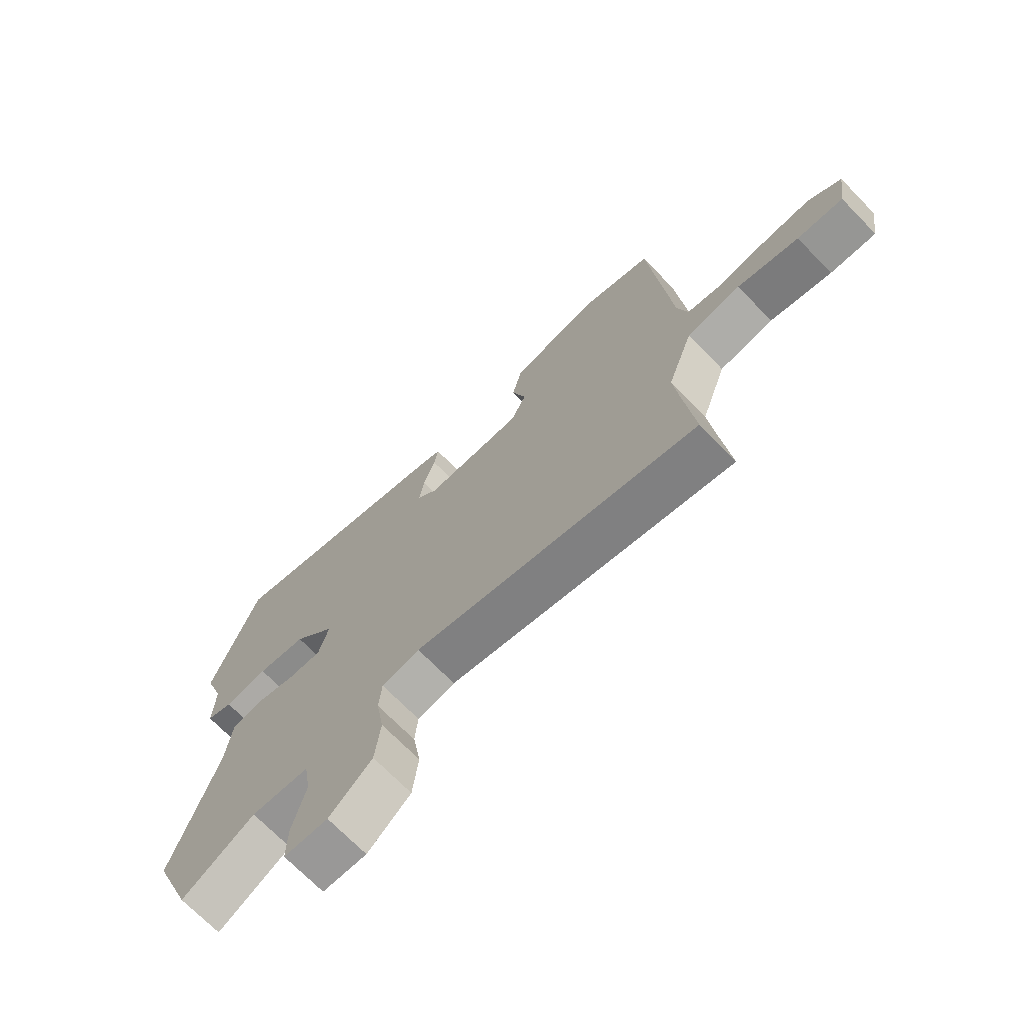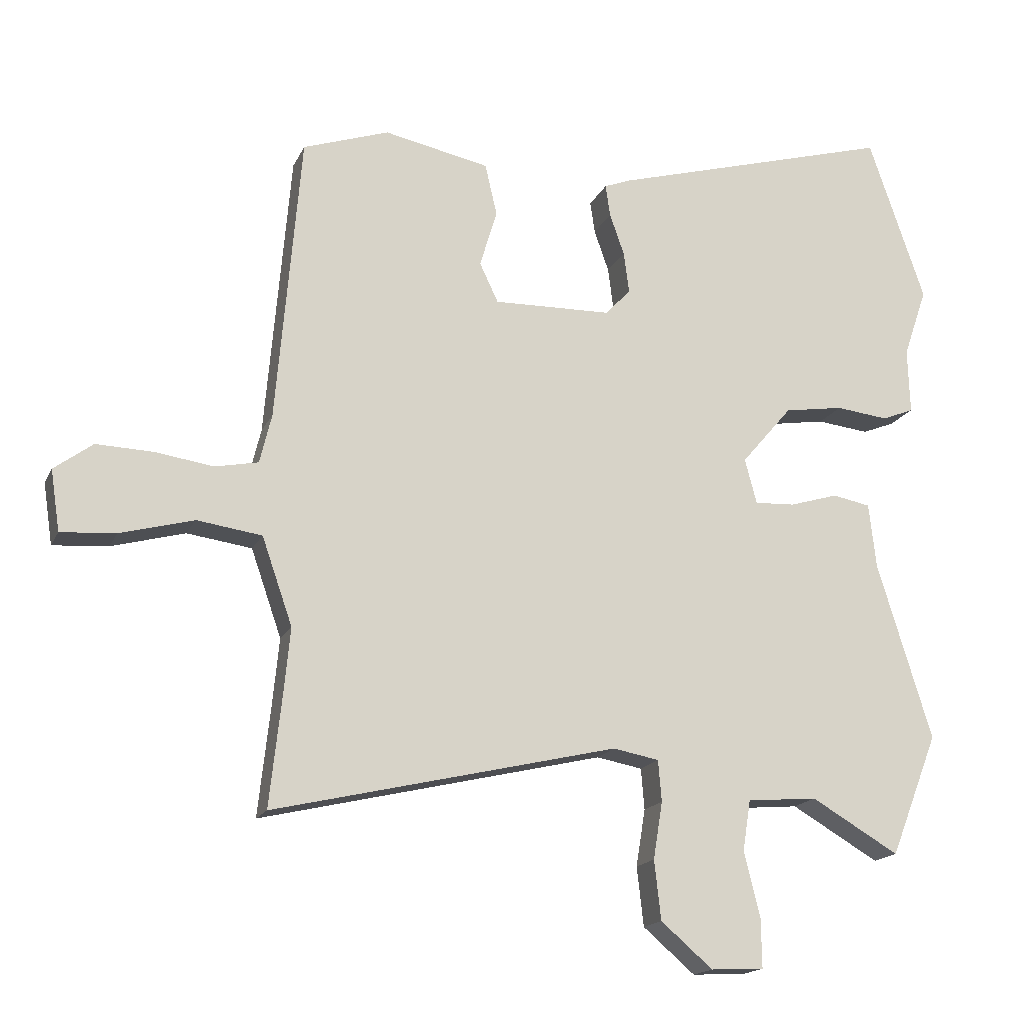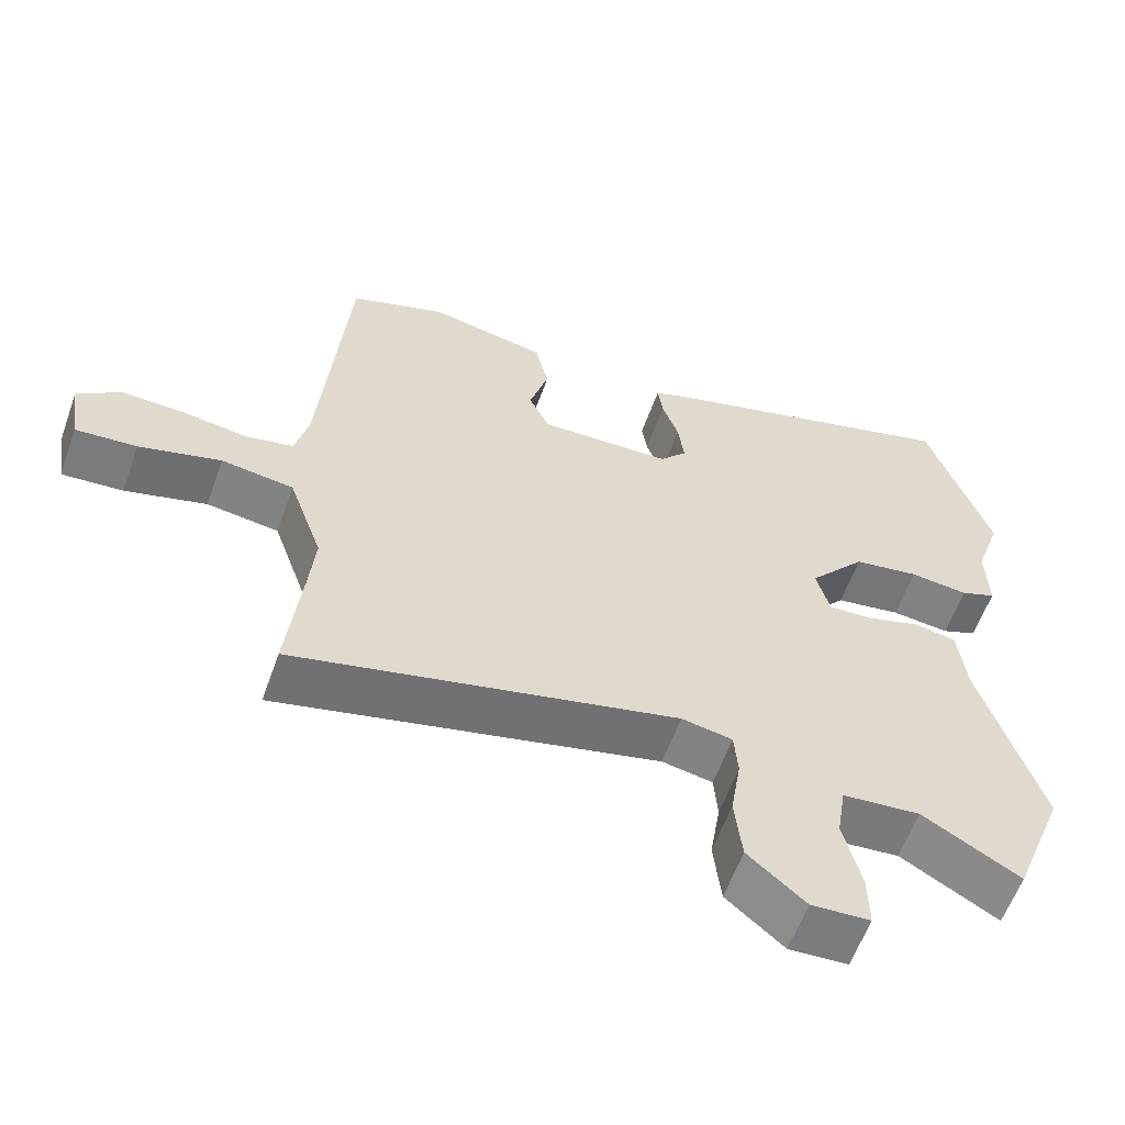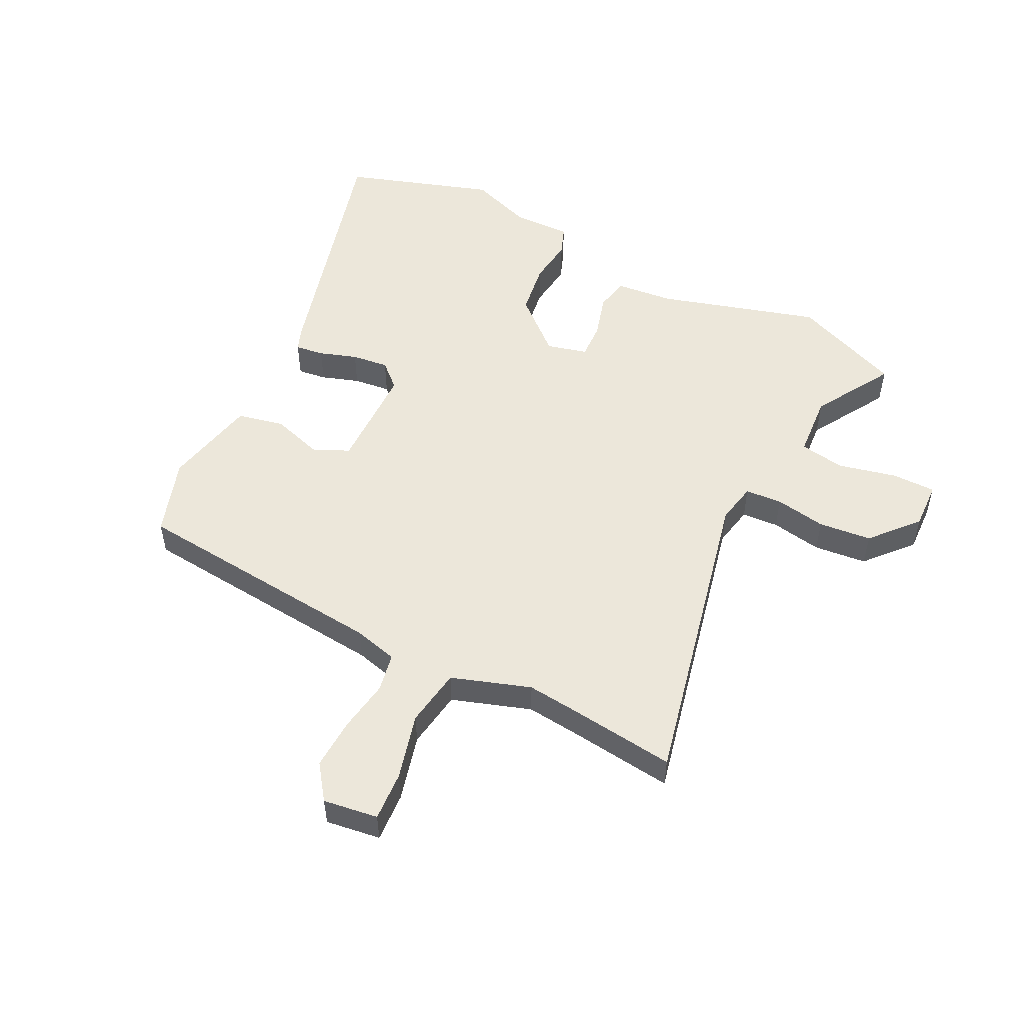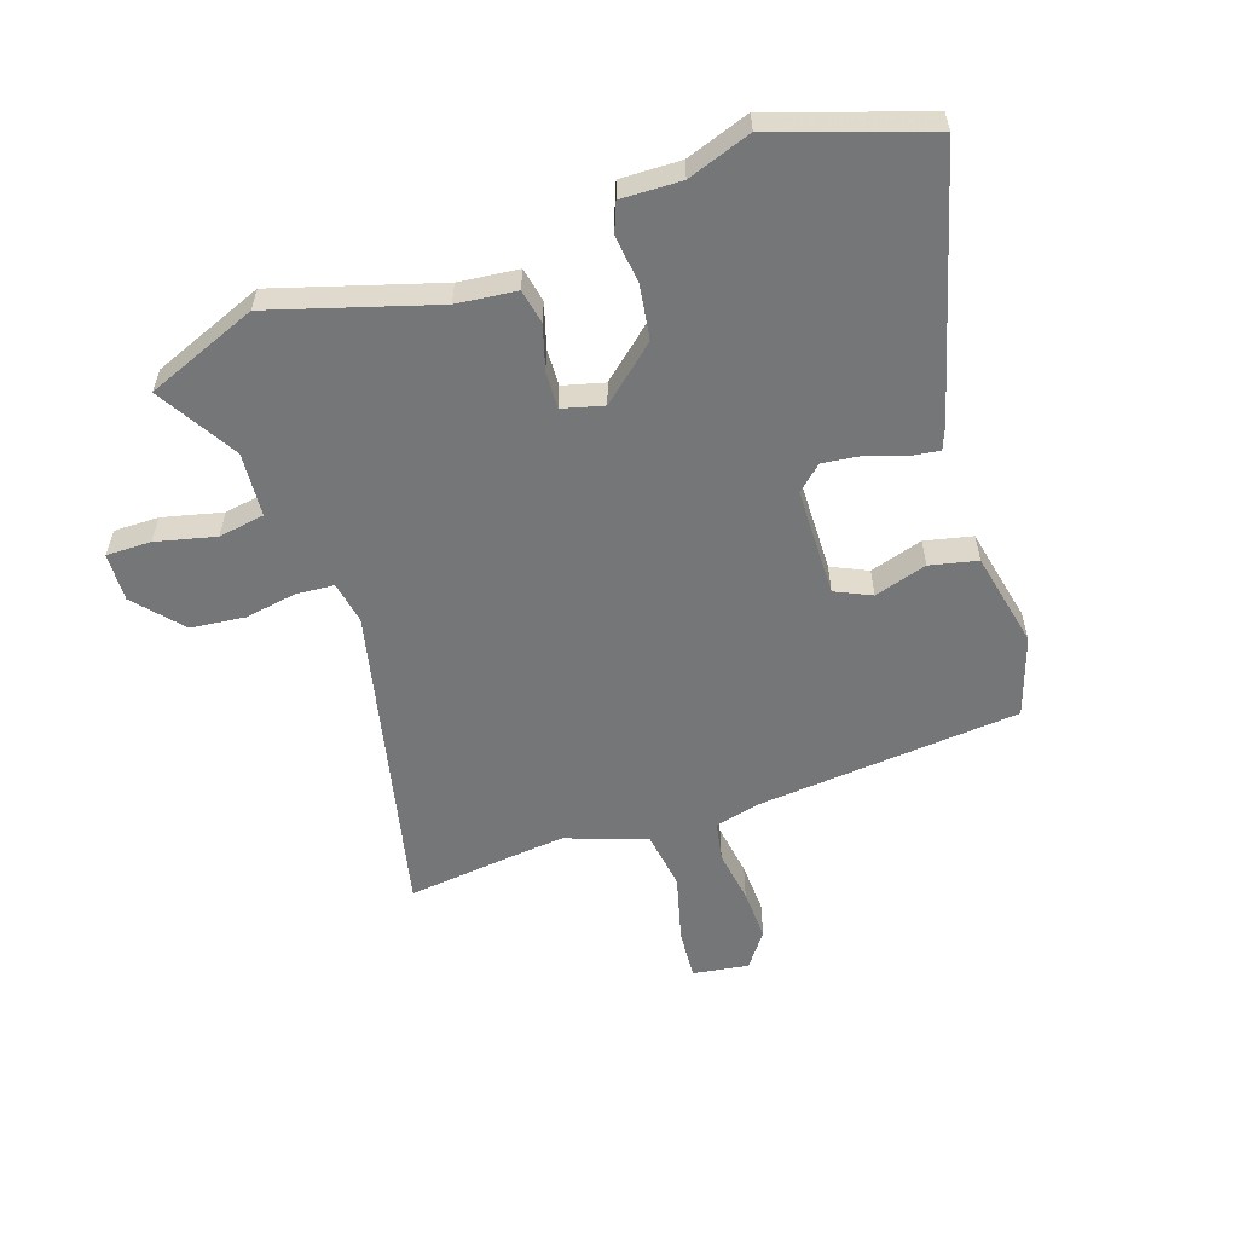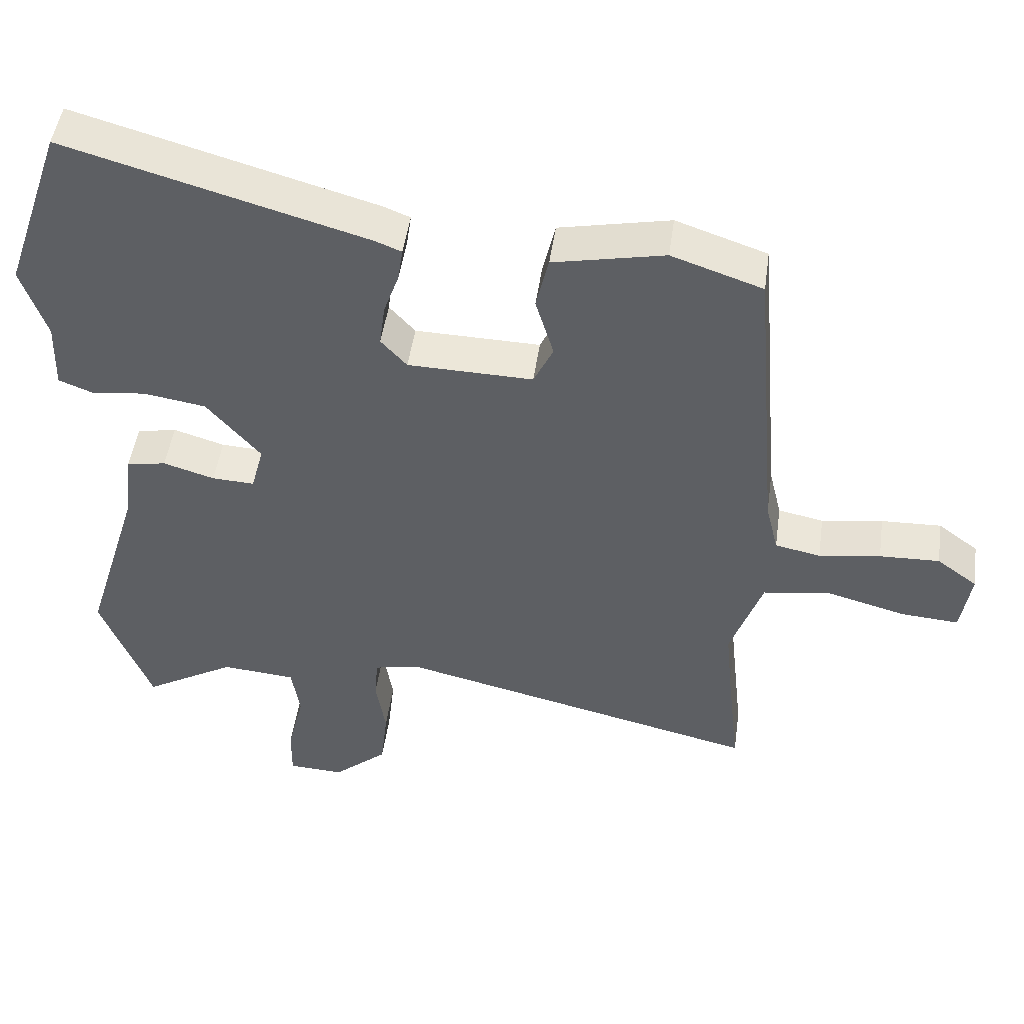
<metadata>
{"format":"obj","ext":"obj","renderer":"f3d","projection":"perspective","resolution":1024,"background":"white","views":[{"elev":-71.0,"azim":44.3,"up":"+Z"},{"elev":-16.9,"azim":161.6,"up":"+Z"},{"elev":-59.4,"azim":160.4,"up":"+Z"},{"elev":52.3,"azim":117.3,"up":"+Y"},{"elev":-56.8,"azim":-71.0,"up":"+Y"},{"elev":48.2,"azim":8.0,"up":"+Z"}]}
</metadata>
<code>
v -0.559 0.07 0.327
v -0.474 0.07 0.576
v -0.045 0.07 0.455
v -0.007 0.07 0.44
v -0.014 0.07 0.392
v -0.036 0.07 0.329
v -0.044 0.07 0.267
v -0.007 0.07 0.226
v 0.172 0.07 0.222
v 0.2 0.07 0.281
v 0.174 0.07 0.368
v 0.192 0.07 0.446
v 0.351 0.07 0.479
v 0.481 0.07 0.435
v 0.518 0.07 0
v 0.536 0.07 -0.074
v 0.601 0.07 -0.087
v 0.689 0.07 -0.074
v 0.775 0.07 -0.071
v 0.833 0.07 -0.114
v 0.819 0.07 -0.206
v 0.736 0.07 -0.2
v 0.625 0.07 -0.17
v 0.527 0.07 -0.184
v 0.481 0.07 -0.316
v 0.49 0.07 -0.409
v 0.509 0.07 -0.582
v -0.01 0.07 -0.461
v -0.079 0.07 -0.474
v -0.084 0.07 -0.536
v -0.07 0.07 -0.622
v -0.08 0.07 -0.711
v -0.158 0.07 -0.778
v -0.238 0.07 -0.774
v -0.237 0.07 -0.7
v -0.213 0.07 -0.602
v -0.225 0.07 -0.526
v -0.331 0.07 -0.517
v -0.463 0.07 -0.594
v -0.535 0.07 -0.41
v -0.453 0.07 -0.143
v -0.442 0.07 -0.045
v -0.385 0.07 -0.034
v -0.312 0.07 -0.056
v -0.251 0.07 -0.059
v -0.233 0.07 0.009
v -0.31 0.07 0.099
v -0.399 0.07 0.113
v -0.478 0.07 0.104
v -0.526 0.07 0.123
v -0.523 0.07 0.222
v -0.559 0 0.327
v -0.474 0 0.576
v -0.045 0 0.455
v -0.007 0 0.44
v -0.014 0 0.392
v -0.036 0 0.329
v -0.044 0 0.267
v -0.007 0 0.226
v 0.172 0 0.222
v 0.2 0 0.281
v 0.174 0 0.368
v 0.192 0 0.446
v 0.351 0 0.479
v 0.481 0 0.435
v 0.518 0 0
v 0.536 0 -0.074
v 0.601 0 -0.087
v 0.689 0 -0.074
v 0.775 0 -0.071
v 0.833 0 -0.114
v 0.819 0 -0.206
v 0.736 0 -0.2
v 0.625 0 -0.17
v 0.527 0 -0.184
v 0.481 0 -0.316
v 0.49 0 -0.409
v 0.509 0 -0.582
v -0.01 0 -0.461
v -0.079 0 -0.474
v -0.084 0 -0.536
v -0.07 0 -0.622
v -0.08 0 -0.711
v -0.158 0 -0.778
v -0.238 0 -0.774
v -0.237 0 -0.7
v -0.213 0 -0.602
v -0.225 0 -0.526
v -0.331 0 -0.517
v -0.463 0 -0.594
v -0.535 0 -0.41
v -0.453 0 -0.143
v -0.442 0 -0.045
v -0.385 0 -0.034
v -0.312 0 -0.056
v -0.251 0 -0.059
v -0.233 0 0.009
v -0.31 0 0.099
v -0.399 0 0.113
v -0.478 0 0.104
v -0.526 0 0.123
v -0.523 0 0.222
f 48 49 50 51
f 47 48 51 1
f 41 42 43 44
f 41 44 45
f 38 39 40 41
f 37 38 41 45
f 36 37 45 46
f 34 35 36
f 33 34 36
f 30 31 32 33
f 29 30 33 36
f 26 27 28
f 25 26 28
f 24 25 28 29
f 20 21 22 23
f 20 23 24
f 17 18 19 20
f 17 20 24
f 16 17 24 29
f 12 13 14 15
f 10 11 12 15
f 9 10 15 16
f 8 9 16 29
f 3 4 5 6
f 3 6 7
f 47 1 2 3
f 46 47 3 7
f 29 36 46
f 7 8 29 46
f 102 101 100 99
f 52 102 99 98
f 95 94 93 92
f 96 95 92
f 92 91 90 89
f 96 92 89 88
f 97 96 88 87
f 87 86 85
f 87 85 84
f 84 83 82 81
f 87 84 81 80
f 79 78 77
f 79 77 76
f 80 79 76 75
f 74 73 72 71
f 75 74 71
f 71 70 69 68
f 75 71 68
f 80 75 68 67
f 66 65 64 63
f 66 63 62 61
f 67 66 61 60
f 80 67 60 59
f 57 56 55 54
f 58 57 54
f 54 53 52 98
f 58 54 98 97
f 97 87 80
f 97 80 59 58
f 1 52 53 2
f 2 53 54 3
f 3 54 55 4
f 4 55 56 5
f 5 56 57 6
f 6 57 58 7
f 7 58 59 8
f 8 59 60 9
f 9 60 61 10
f 10 61 62 11
f 11 62 63 12
f 12 63 64 13
f 13 64 65 14
f 14 65 66 15
f 15 66 67 16
f 16 67 68 17
f 17 68 69 18
f 18 69 70 19
f 19 70 71 20
f 20 71 72 21
f 21 72 73 22
f 22 73 74 23
f 23 74 75 24
f 24 75 76 25
f 25 76 77 26
f 26 77 78 27
f 27 78 79 28
f 28 79 80 29
f 29 80 81 30
f 30 81 82 31
f 31 82 83 32
f 32 83 84 33
f 33 84 85 34
f 34 85 86 35
f 35 86 87 36
f 36 87 88 37
f 37 88 89 38
f 38 89 90 39
f 39 90 91 40
f 40 91 92 41
f 41 92 93 42
f 42 93 94 43
f 43 94 95 44
f 44 95 96 45
f 45 96 97 46
f 46 97 98 47
f 47 98 99 48
f 48 99 100 49
f 49 100 101 50
f 50 101 102 51
f 51 102 52 1

</code>
